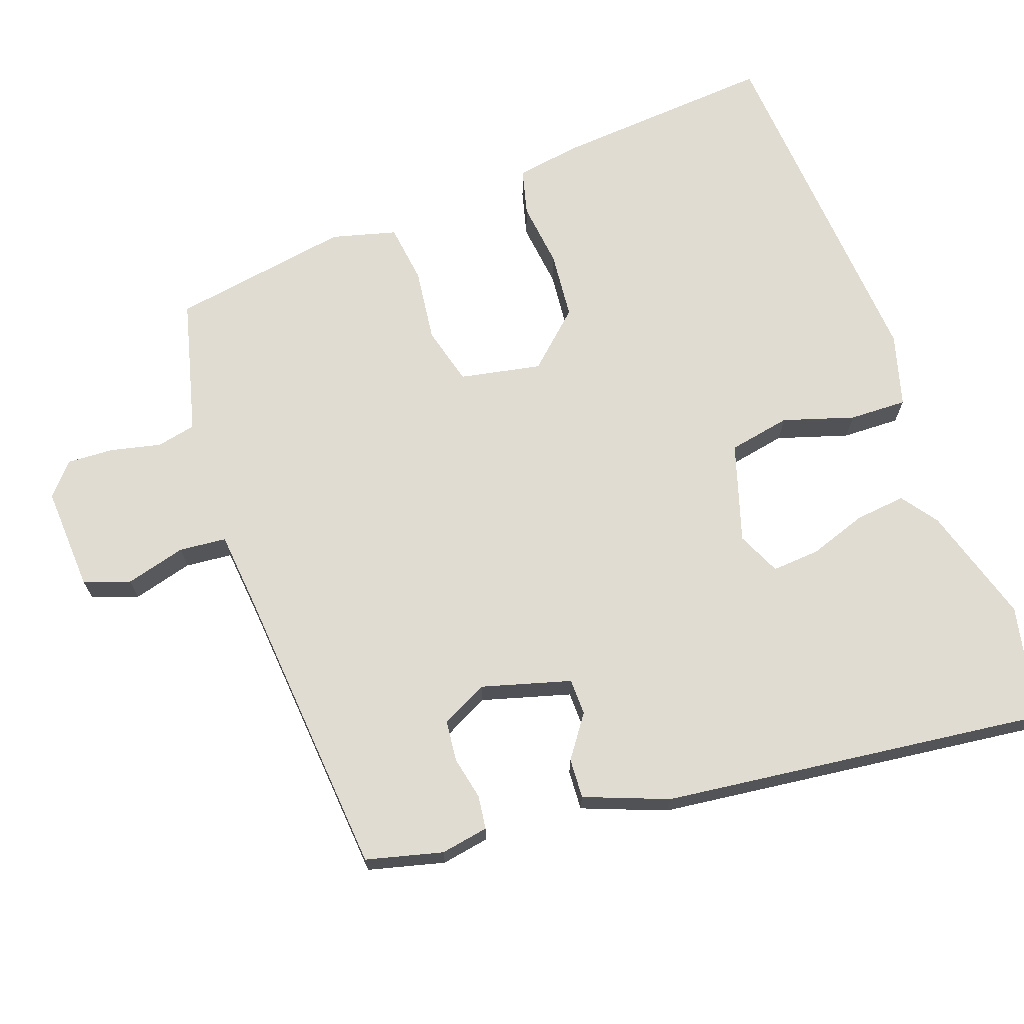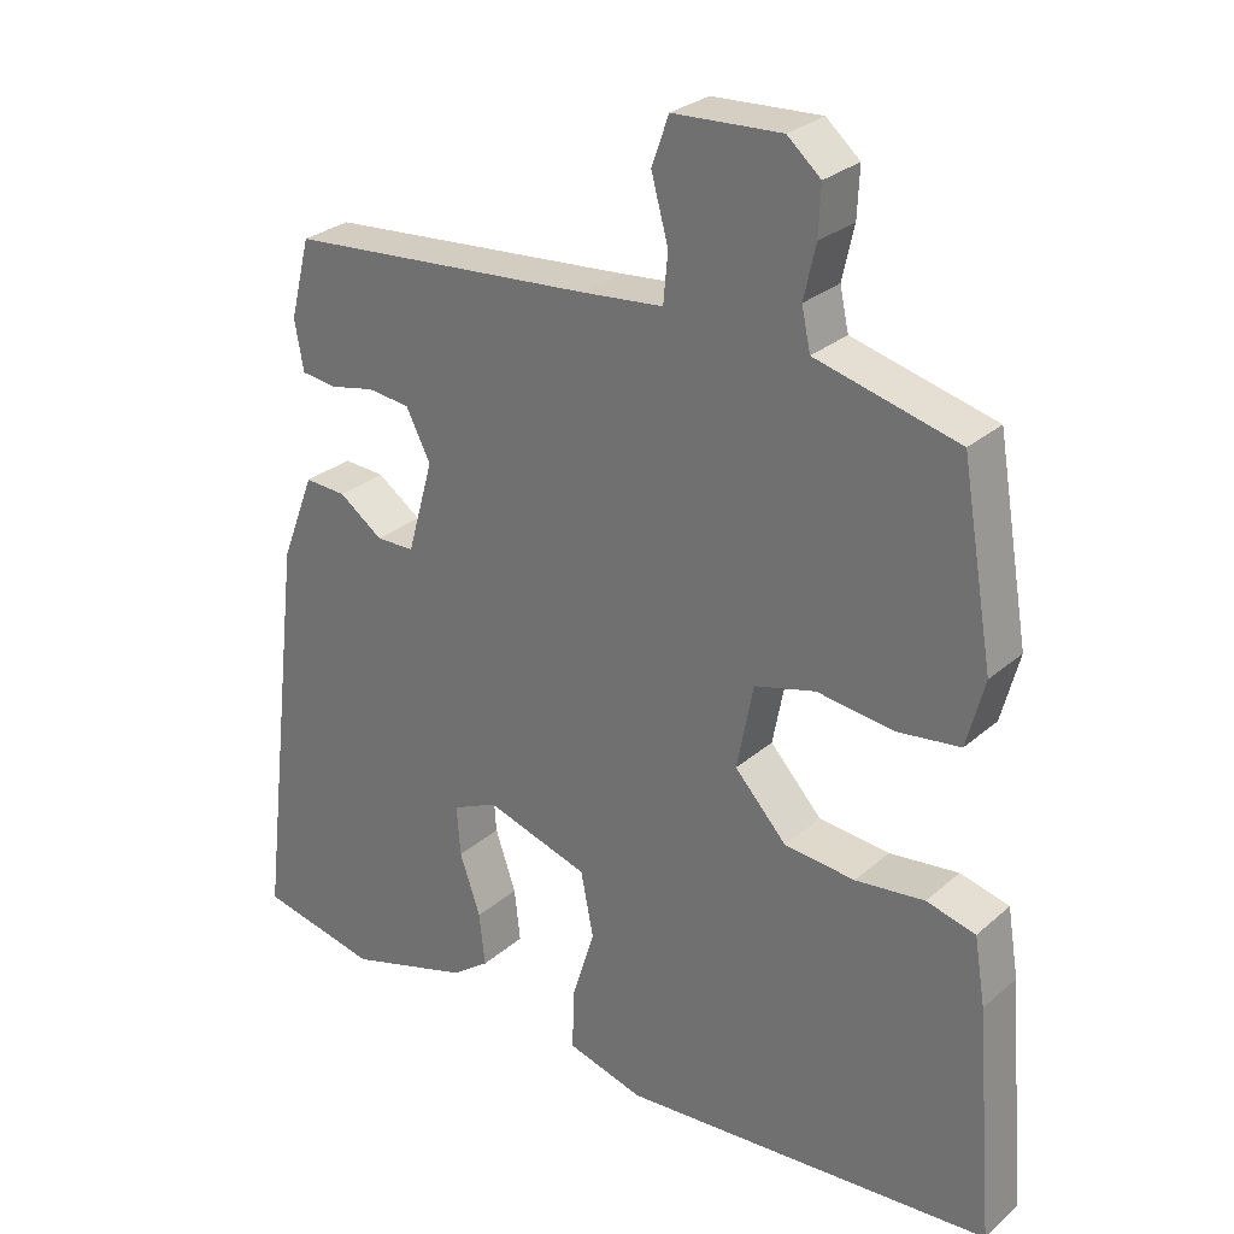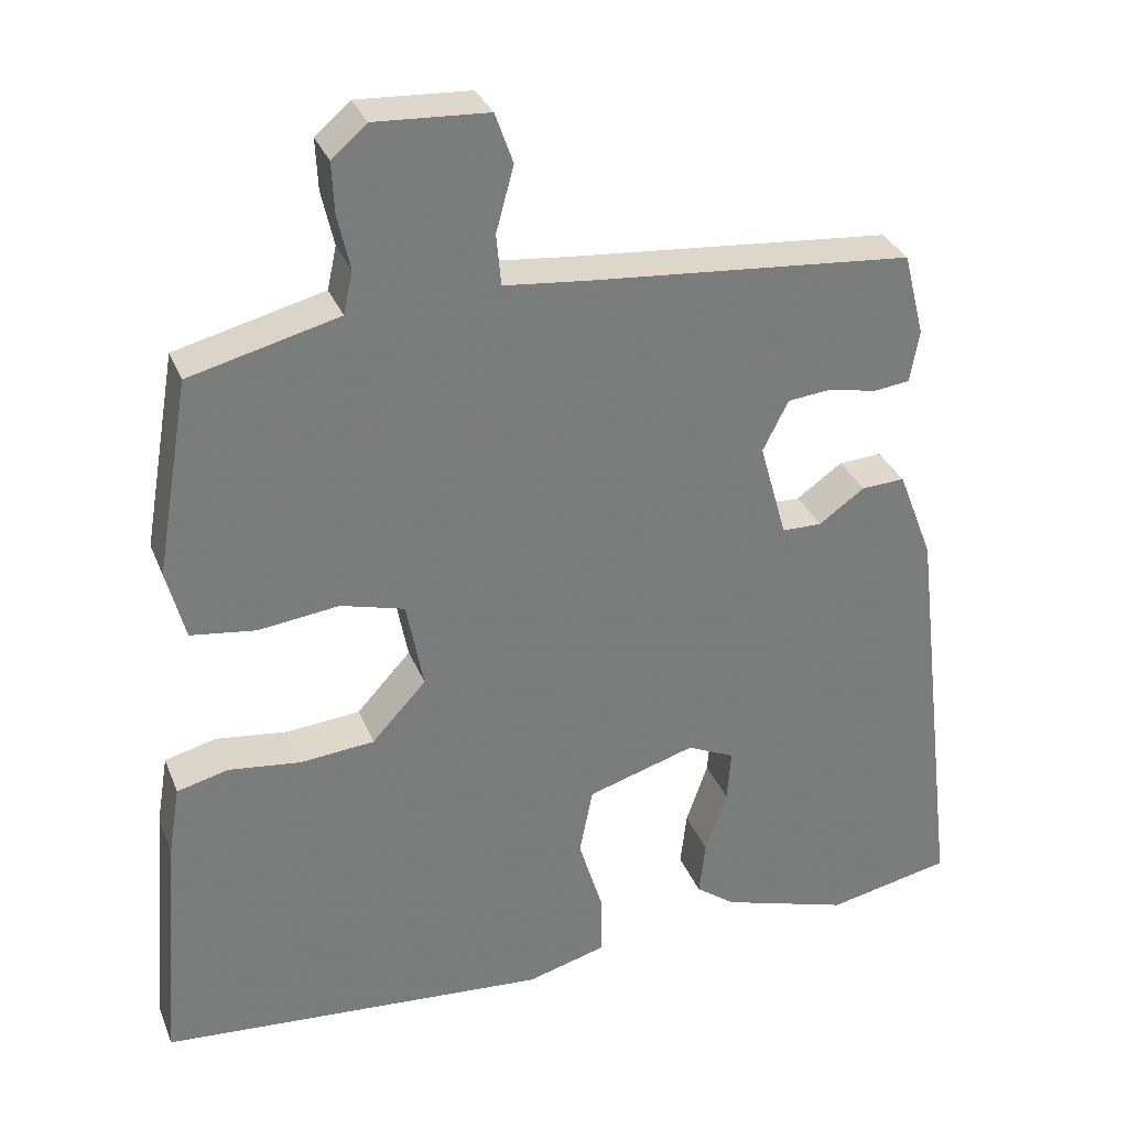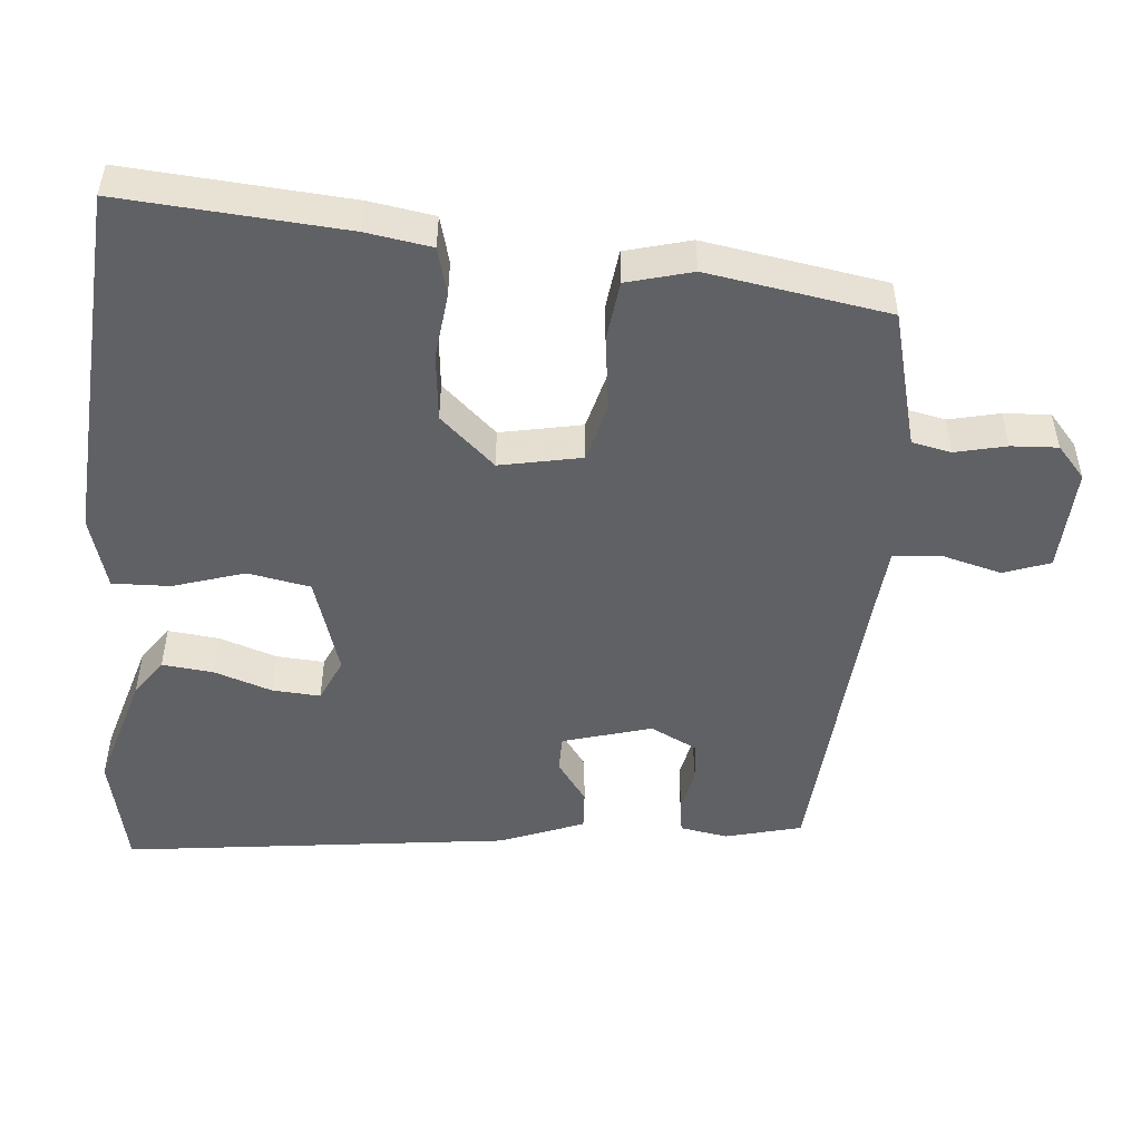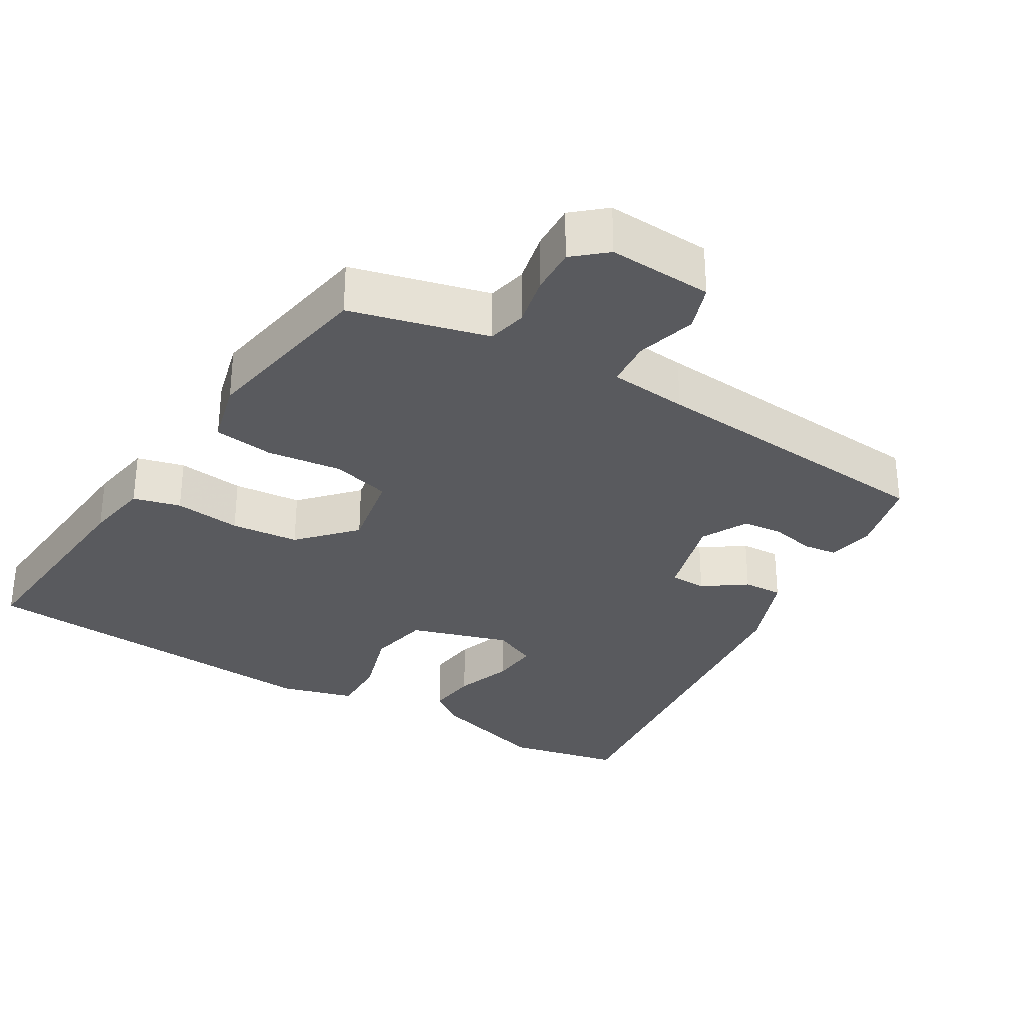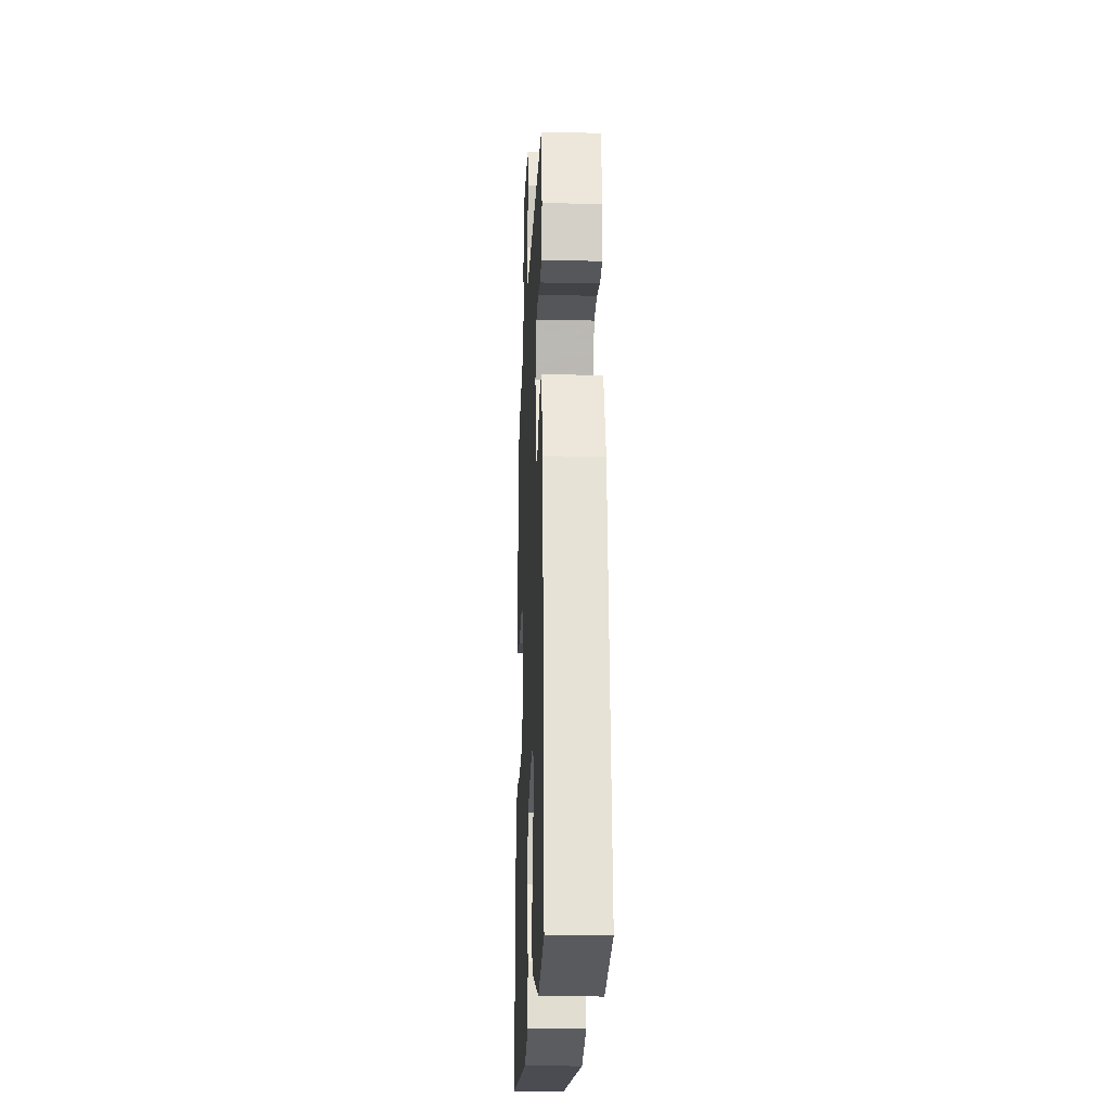
<metadata>
{"format":"obj","ext":"obj","renderer":"f3d","projection":"perspective","resolution":1024,"background":"white","views":[{"elev":69.1,"azim":70.4,"up":"+Y"},{"elev":28.3,"azim":-142.0,"up":"+Z"},{"elev":31.8,"azim":-19.5,"up":"+Z"},{"elev":-49.6,"azim":-94.7,"up":"+Y"},{"elev":-31.3,"azim":-31.1,"up":"+Y"},{"elev":-19.5,"azim":87.6,"up":"+Z"}]}
</metadata>
<code>
v -0.532 0.07 -0.483
v -0.507 0.07 -0.172
v -0.492 0.07 -0.081
v -0.426 0.07 -0.064
v -0.333 0.07 -0.075
v -0.238 0.07 -0.066
v -0.168 0.07 0.01
v -0.19 0.07 0.124
v -0.272 0.07 0.146
v -0.376 0.07 0.133
v -0.46 0.07 0.144
v -0.484 0.07 0.235
v -0.441 0.07 0.487
v -0.327 0.07 0.516
v -0.249 0.07 0.536
v -0.237 0.07 0.591
v -0.253 0.07 0.662
v -0.256 0.07 0.727
v -0.211 0.07 0.766
v -0.065 0.07 0.758
v -0.042 0.07 0.693
v -0.065 0.07 0.609
v -0.059 0.07 0.543
v 0.051 0.07 0.532
v 0.466 0.07 0.497
v 0.493 0.07 0.39
v 0.481 0.07 0.323
v 0.434 0.07 0.317
v 0.373 0.07 0.33
v 0.316 0.07 0.324
v 0.283 0.07 0.259
v 0.318 0.07 0.135
v 0.369 0.07 0.134
v 0.428 0.07 0.176
v 0.484 0.07 0.179
v 0.529 0.07 0.062
v 0.593 0.07 -0.48
v 0.433 0.07 -0.514
v 0.268 0.07 -0.464
v 0.217 0.07 -0.427
v 0.225 0.07 -0.356
v 0.253 0.07 -0.275
v 0.258 0.07 -0.208
v 0.197 0.07 -0.18
v 0.058 0.07 -0.223
v 0.041 0.07 -0.31
v 0.072 0.07 -0.41
v 0.074 0.07 -0.491
v -0.029 0.07 -0.52
v -0.532 0 -0.483
v -0.507 0 -0.172
v -0.492 0 -0.081
v -0.426 0 -0.064
v -0.333 0 -0.075
v -0.238 0 -0.066
v -0.168 0 0.01
v -0.19 0 0.124
v -0.272 0 0.146
v -0.376 0 0.133
v -0.46 0 0.144
v -0.484 0 0.235
v -0.441 0 0.487
v -0.327 0 0.516
v -0.249 0 0.536
v -0.237 0 0.591
v -0.253 0 0.662
v -0.256 0 0.727
v -0.211 0 0.766
v -0.065 0 0.758
v -0.042 0 0.693
v -0.065 0 0.609
v -0.059 0 0.543
v 0.051 0 0.532
v 0.466 0 0.497
v 0.493 0 0.39
v 0.481 0 0.323
v 0.434 0 0.317
v 0.373 0 0.33
v 0.316 0 0.324
v 0.283 0 0.259
v 0.318 0 0.135
v 0.369 0 0.134
v 0.428 0 0.176
v 0.484 0 0.179
v 0.529 0 0.062
v 0.593 0 -0.48
v 0.433 0 -0.514
v 0.268 0 -0.464
v 0.217 0 -0.427
v 0.225 0 -0.356
v 0.253 0 -0.275
v 0.258 0 -0.208
v 0.197 0 -0.18
v 0.058 0 -0.223
v 0.041 0 -0.31
v 0.072 0 -0.41
v 0.074 0 -0.491
v -0.029 0 -0.52
f 3 4 5
f 2 3 5
f 1 2 5
f 49 1 5
f 48 49 5
f 47 48 5
f 46 47 5
f 45 46 5 6
f 44 45 6 7
f 43 44 7 8
f 40 41 42
f 39 40 42
f 38 39 42
f 37 38 42
f 36 37 42
f 35 36 42
f 34 35 42
f 33 34 42 43
f 32 33 43 8
f 27 28 29
f 26 27 29
f 25 26 29
f 24 25 29
f 23 24 29 30
f 20 21 22
f 19 20 22
f 18 19 22
f 17 18 22
f 16 17 22
f 15 16 22 23
f 23 30 31
f 15 23 31
f 14 15 31
f 13 14 31
f 12 13 31
f 11 12 31
f 10 11 31
f 9 10 31
f 8 9 31 32
f 54 53 52
f 54 52 51
f 54 51 50
f 54 50 98
f 54 98 97
f 54 97 96
f 54 96 95
f 55 54 95 94
f 56 55 94 93
f 57 56 93 92
f 91 90 89
f 91 89 88
f 91 88 87
f 91 87 86
f 91 86 85
f 91 85 84
f 91 84 83
f 92 91 83 82
f 57 92 82 81
f 78 77 76
f 78 76 75
f 78 75 74
f 78 74 73
f 79 78 73 72
f 71 70 69
f 71 69 68
f 71 68 67
f 71 67 66
f 71 66 65
f 72 71 65 64
f 80 79 72
f 80 72 64
f 80 64 63
f 80 63 62
f 80 62 61
f 80 61 60
f 80 60 59
f 80 59 58
f 81 80 58 57
f 1 50 51 2
f 2 51 52 3
f 3 52 53 4
f 4 53 54 5
f 5 54 55 6
f 6 55 56 7
f 7 56 57 8
f 8 57 58 9
f 9 58 59 10
f 10 59 60 11
f 11 60 61 12
f 12 61 62 13
f 13 62 63 14
f 14 63 64 15
f 15 64 65 16
f 16 65 66 17
f 17 66 67 18
f 18 67 68 19
f 19 68 69 20
f 20 69 70 21
f 21 70 71 22
f 22 71 72 23
f 23 72 73 24
f 24 73 74 25
f 25 74 75 26
f 26 75 76 27
f 27 76 77 28
f 28 77 78 29
f 29 78 79 30
f 30 79 80 31
f 31 80 81 32
f 32 81 82 33
f 33 82 83 34
f 34 83 84 35
f 35 84 85 36
f 36 85 86 37
f 37 86 87 38
f 38 87 88 39
f 39 88 89 40
f 40 89 90 41
f 41 90 91 42
f 42 91 92 43
f 43 92 93 44
f 44 93 94 45
f 45 94 95 46
f 46 95 96 47
f 47 96 97 48
f 48 97 98 49
f 49 98 50 1

</code>
